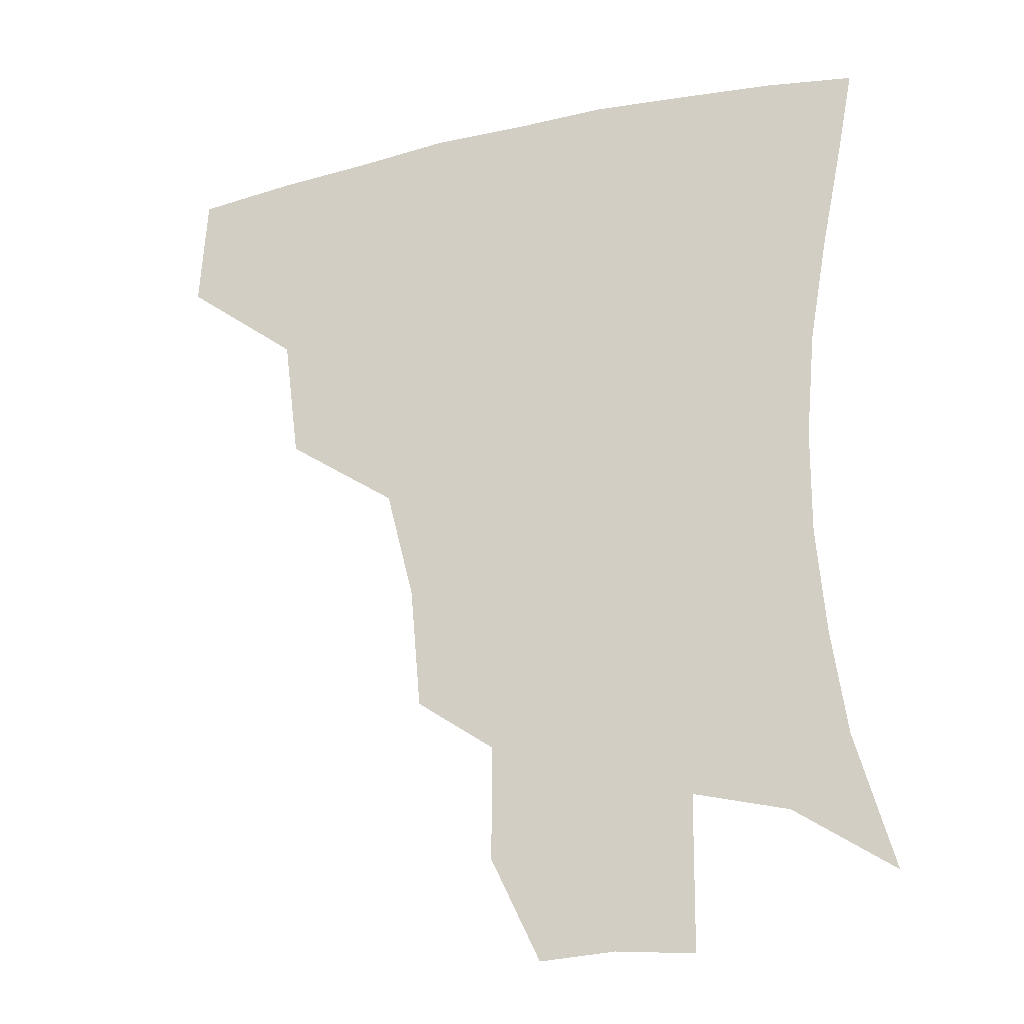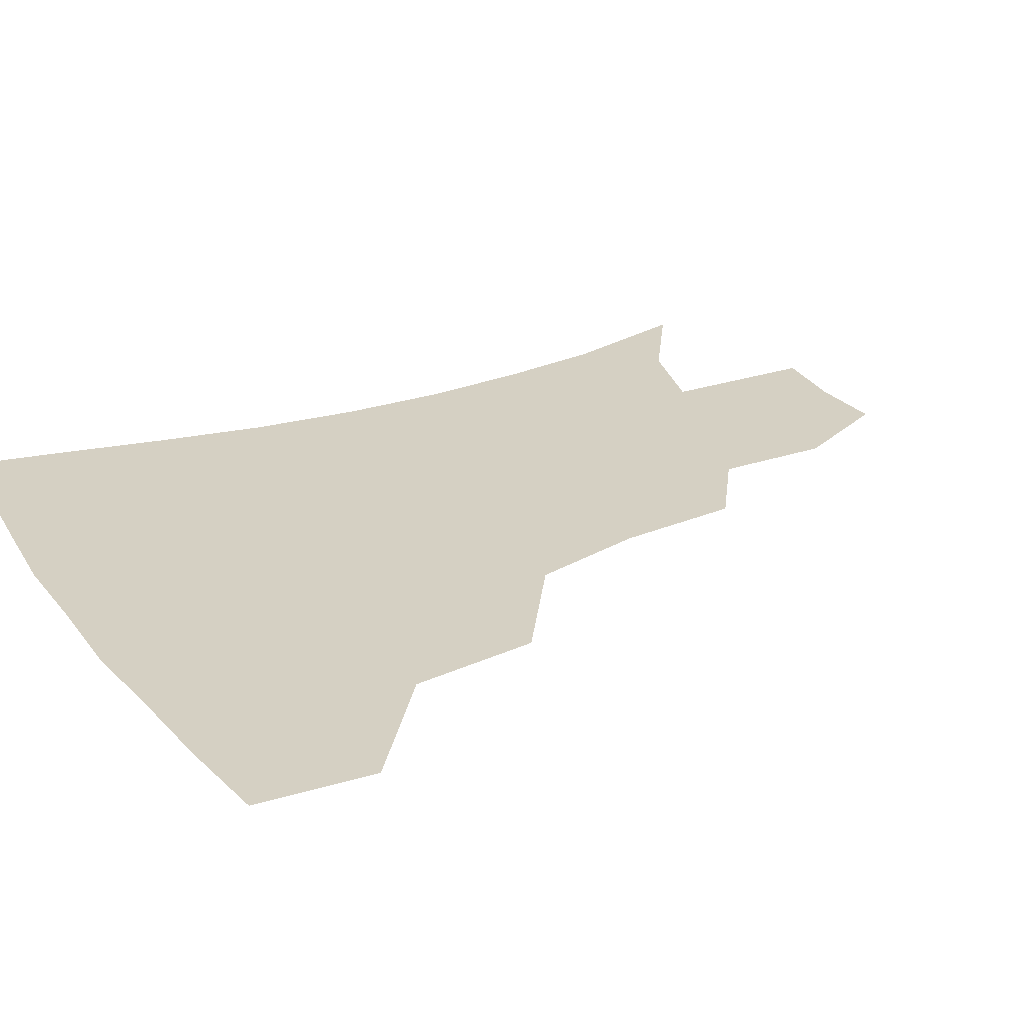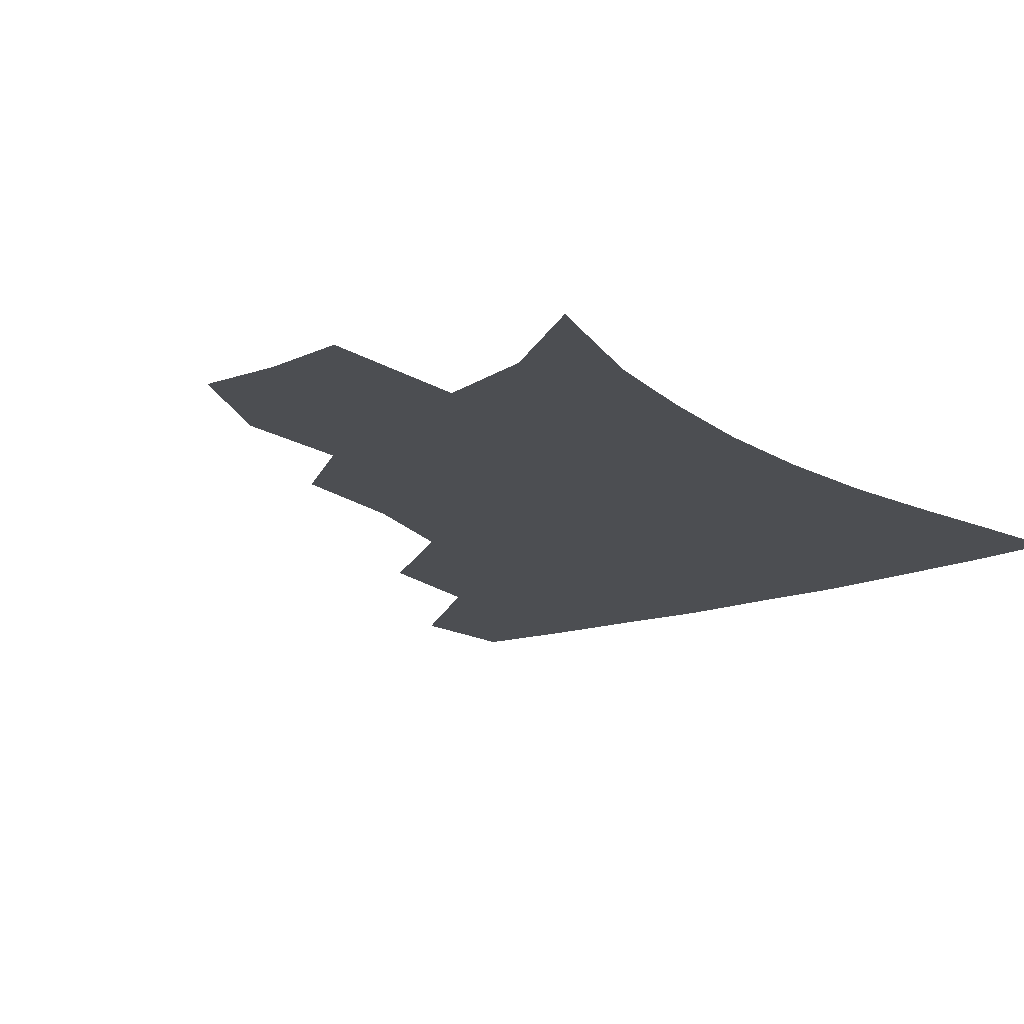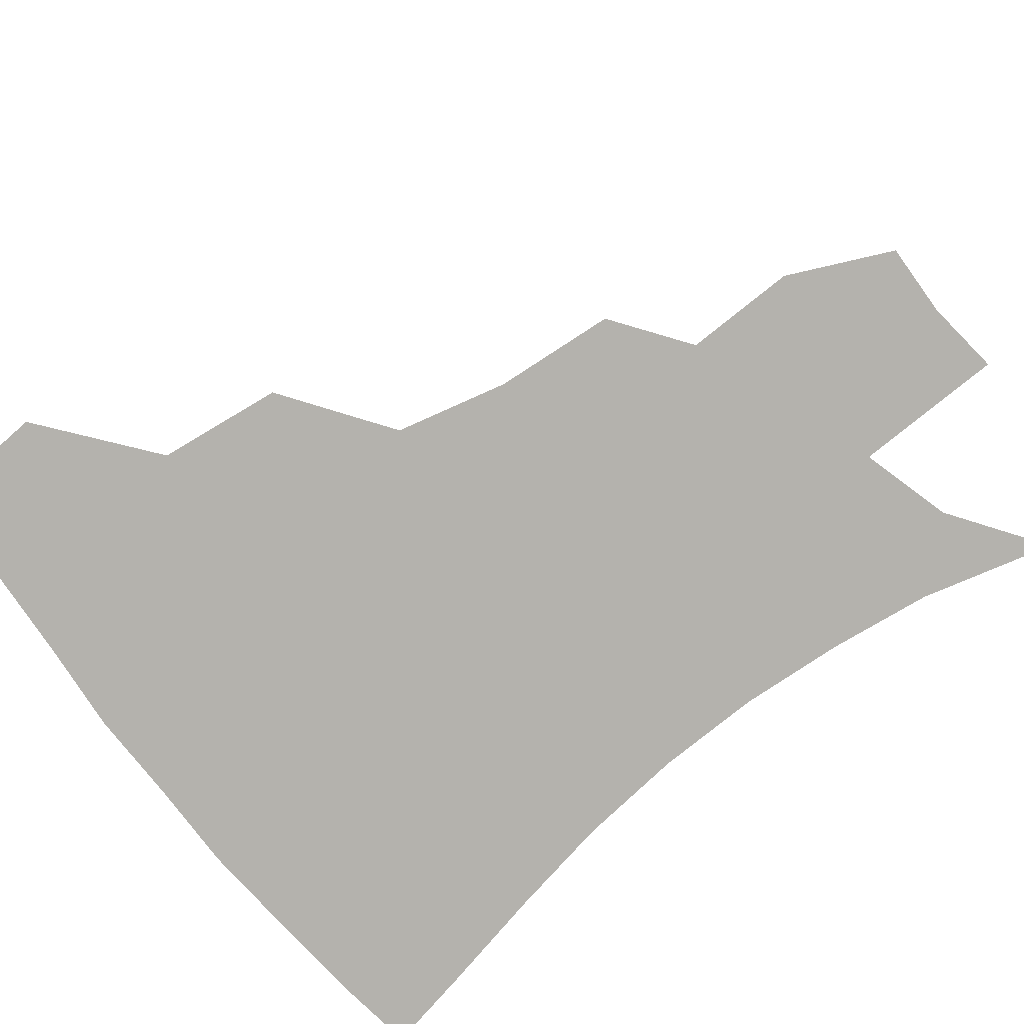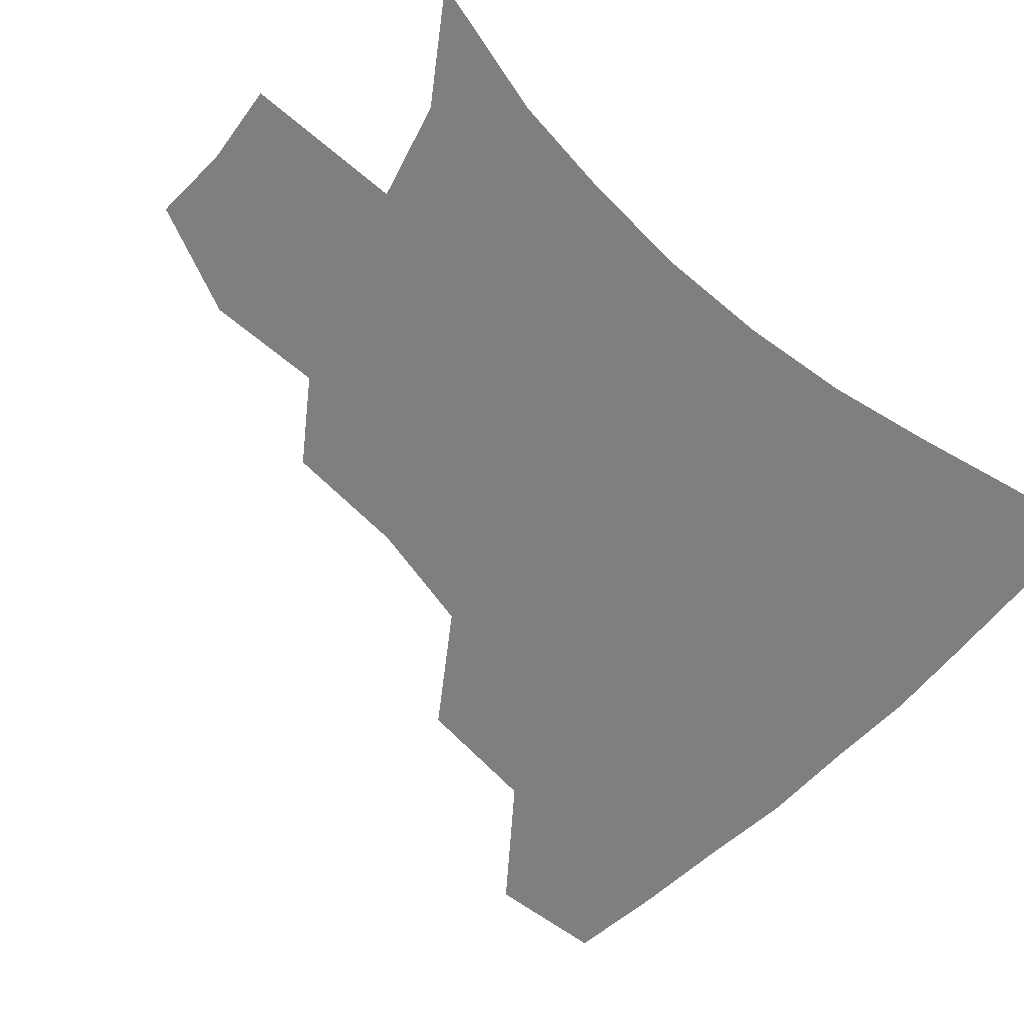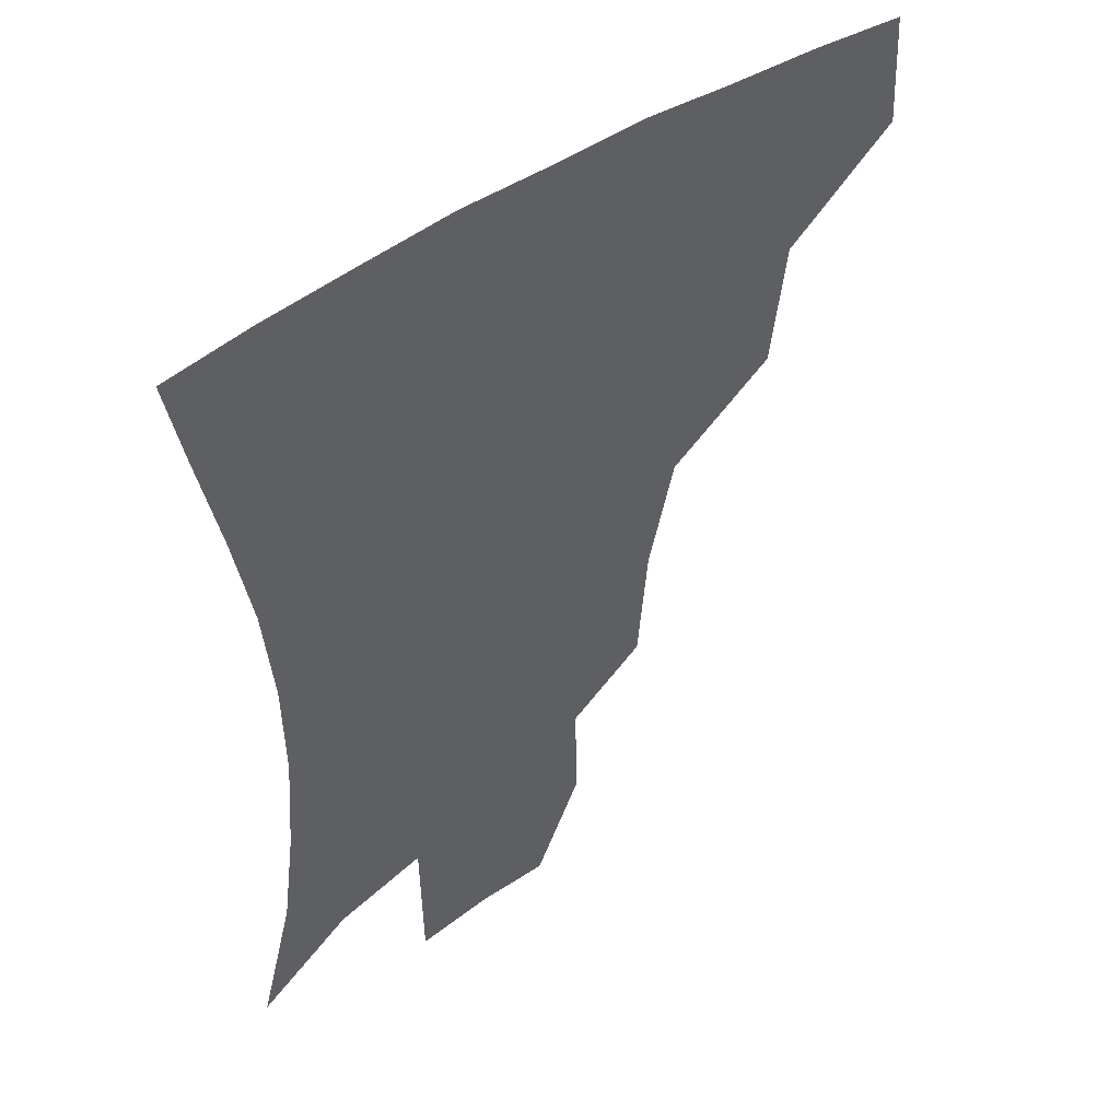
<metadata>
{"format":"obj","ext":"obj","renderer":"f3d","projection":"perspective","resolution":1024,"background":"white","views":[{"elev":-25.5,"azim":19.7,"up":"+Y"},{"elev":26.2,"azim":-118.7,"up":"+Z"},{"elev":-16.5,"azim":37.4,"up":"+Z"},{"elev":-79.6,"azim":-51.9,"up":"+Z"},{"elev":-59.7,"azim":48.0,"up":"+Z"},{"elev":47.8,"azim":142.2,"up":"+Y"}]}
</metadata>
<code>
v 452.5 381.3 0
v 454.6 417.1 0
v 493.2 314.2 0
v 488.1 353.2 0
v 488.1 390.4 0
v 484.5 420.4 0
v 539.3 217.8 0
v 535.9 255.5 0
v 527.2 290.3 0
v 523.1 334.3 0
v 520.5 365.3 0
v 517.2 393.4 0
v 514.3 422.4 0
v 563.2 165.7 0
v 563.4 200.5 0
v 560.1 241.1 0
v 555.7 270.8 0
v 551.5 306.8 0
v 549.1 339.3 0
v 548.4 369.5 0
v 545.8 395.7 0
v 543 425 0
v 578.2 133.6 0
v 584.6 179.6 0
v 583.1 217.6 0
v 580.4 248.2 0
v 577.6 280.9 0
v 575.9 314.2 0
v 575 342.4 0
v 574.8 370.2 0
v 574.2 396.5 0
v 572.6 424.7 0
v 601.1 134.6 0
v 604.7 183.1 0
v 602.7 218.5 0
v 600.8 252.5 0
v 599.5 284.6 0
v 599.3 316 0
v 600.4 343.9 0
v 601.5 370.8 0
v 602.5 396.6 0
v 601 425.2 0
v 624.8 131.9 0
v 625.4 178.9 0
v 622.9 218.3 0
v 621.2 252.3 0
v 621.1 282.6 0
v 622.1 312.4 0
v 624.3 343 0
v 627.1 370.1 0
v 629.7 395.9 0
v 631 423 0
v 654.1 171.1 0
v 644.9 212.4 0
v 642.6 244.1 0
v 641.8 276.3 0
v 643.3 307.9 0
v 647 337 0
v 651.6 365.9 0
v 656.5 394 0
v 659.9 420.6 0
v 684 150.4 0
v 672.7 192 0
v 668.3 224 0
v 665.7 257 0
v 666.1 289.9 0
v 669.2 323.2 0
v 674.9 356 0
v 681.7 389.2 0
v 686.9 417 0
f 4 5 1
f 1 5 2
f 5 6 2
f 9 10 3
f 3 10 4
f 10 11 4
f 4 11 5
f 11 12 5
f 5 12 6
f 12 13 6
f 15 16 7
f 7 16 8
f 16 17 8
f 8 17 9
f 17 18 9
f 9 18 10
f 18 19 10
f 10 19 11
f 19 20 11
f 11 20 12
f 20 21 12
f 12 21 13
f 21 22 13
f 23 24 14
f 14 24 15
f 24 25 15
f 15 25 16
f 25 26 16
f 16 26 17
f 26 27 17
f 17 27 18
f 27 28 18
f 18 28 19
f 28 29 19
f 19 29 20
f 29 30 20
f 20 30 21
f 30 31 21
f 21 31 22
f 31 32 22
f 23 33 24
f 33 34 24
f 24 34 25
f 34 35 25
f 25 35 26
f 35 36 26
f 26 36 27
f 36 37 27
f 27 37 28
f 37 38 28
f 28 38 29
f 38 39 29
f 29 39 30
f 39 40 30
f 30 40 31
f 40 41 31
f 31 41 32
f 41 42 32
f 33 43 34
f 43 44 34
f 34 44 35
f 44 45 35
f 35 45 36
f 45 46 36
f 36 46 37
f 46 47 37
f 37 47 38
f 47 48 38
f 38 48 39
f 48 49 39
f 39 49 40
f 49 50 40
f 40 50 41
f 50 51 41
f 41 51 42
f 51 52 42
f 44 53 45
f 53 54 45
f 45 54 46
f 54 55 46
f 46 55 47
f 55 56 47
f 47 56 48
f 56 57 48
f 48 57 49
f 57 58 49
f 49 58 50
f 58 59 50
f 50 59 51
f 59 60 51
f 51 60 52
f 60 61 52
f 53 62 54
f 62 63 54
f 54 63 55
f 63 64 55
f 55 64 56
f 64 65 56
f 56 65 57
f 65 66 57
f 57 66 58
f 66 67 58
f 58 67 59
f 67 68 59
f 59 68 60
f 68 69 60
f 60 69 61
f 69 70 61

</code>
